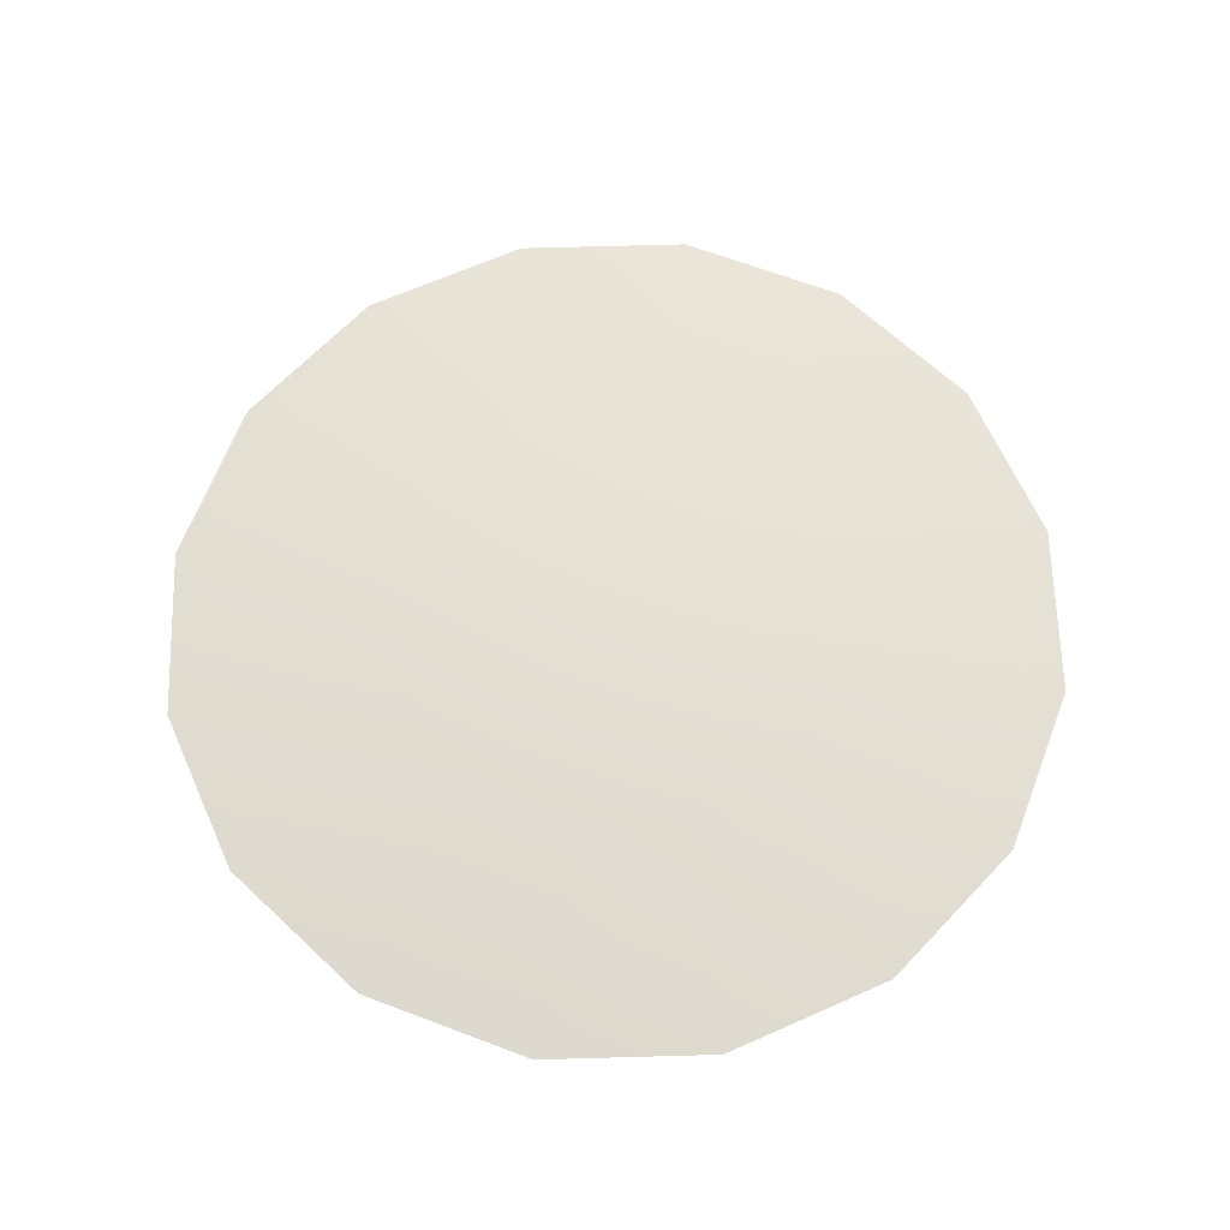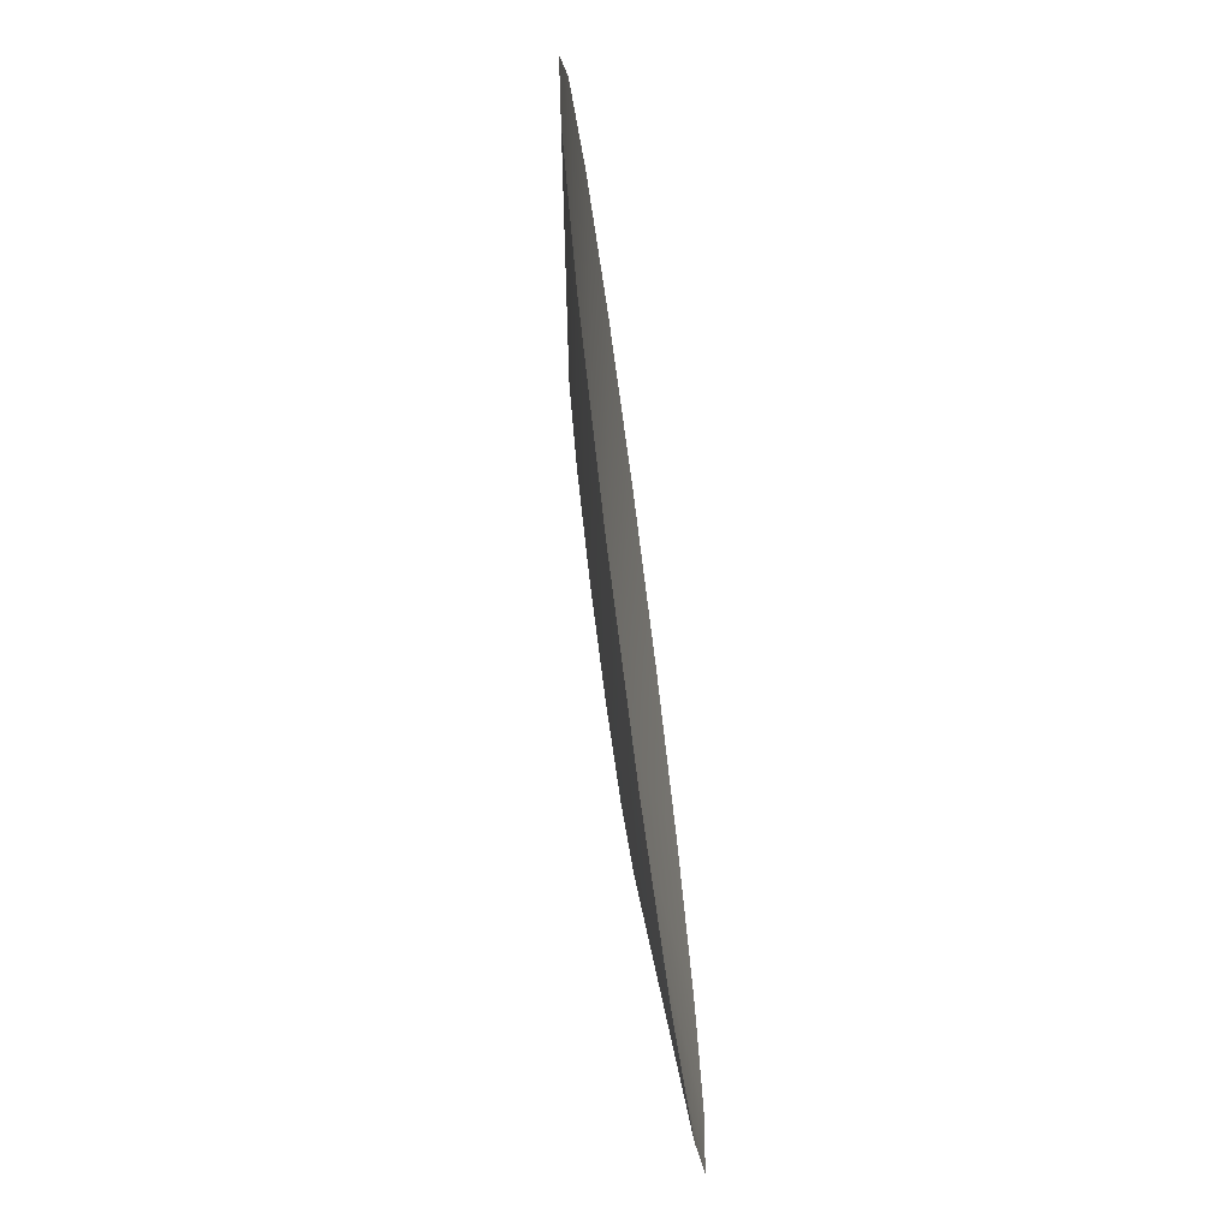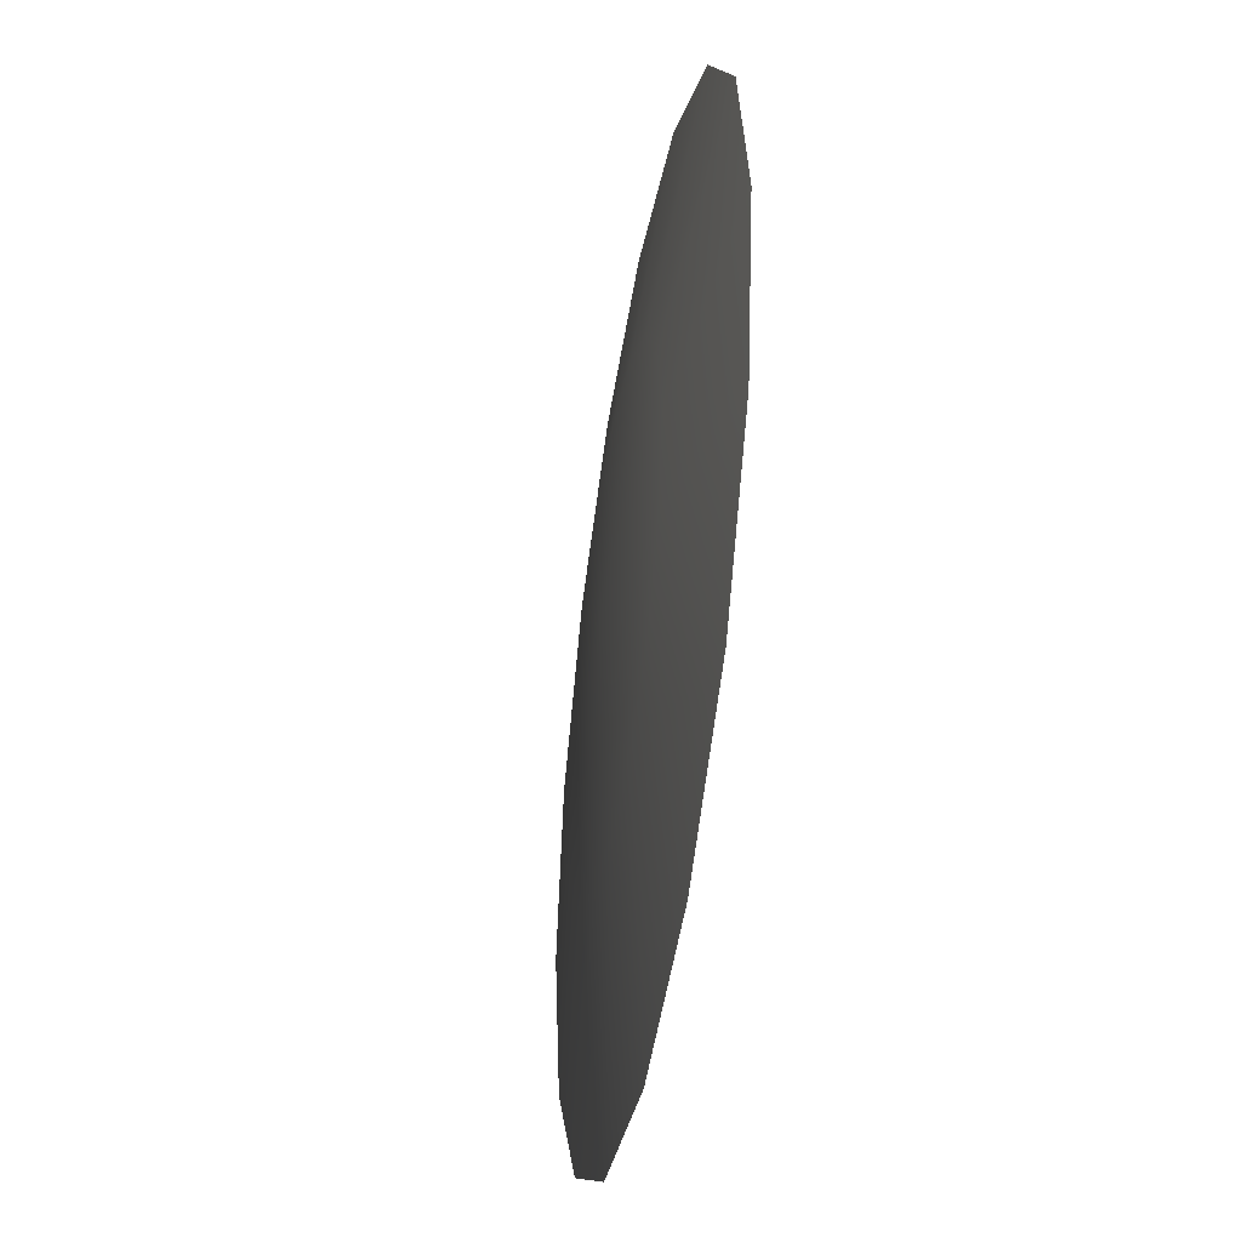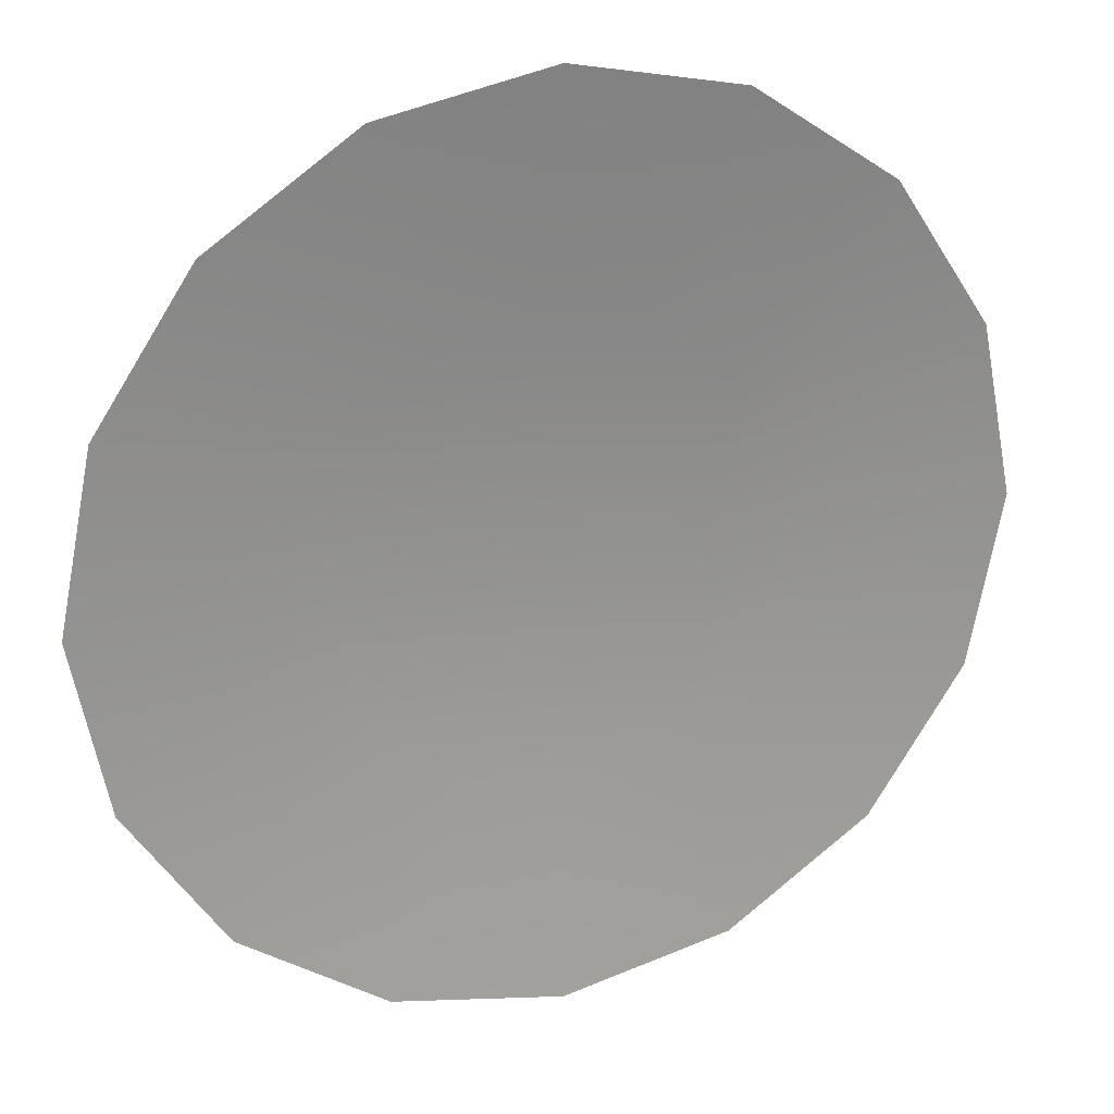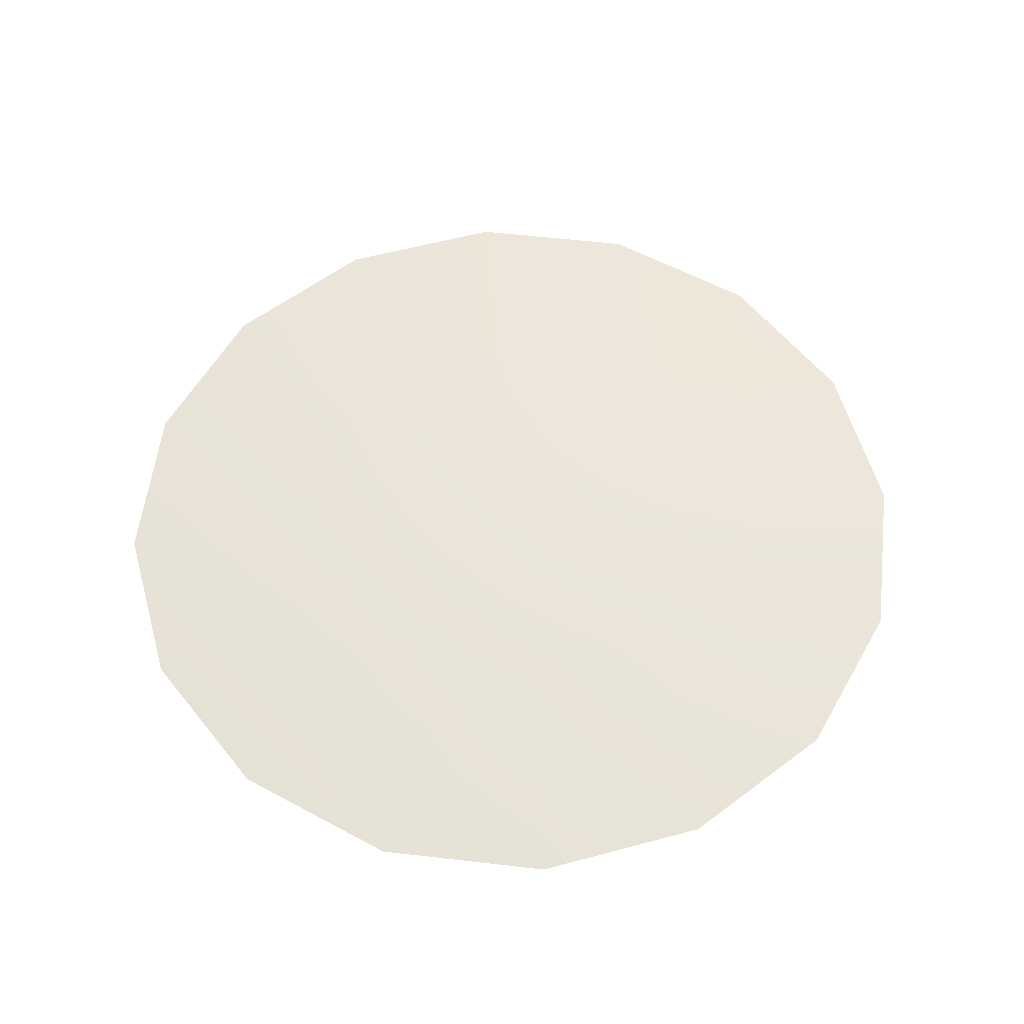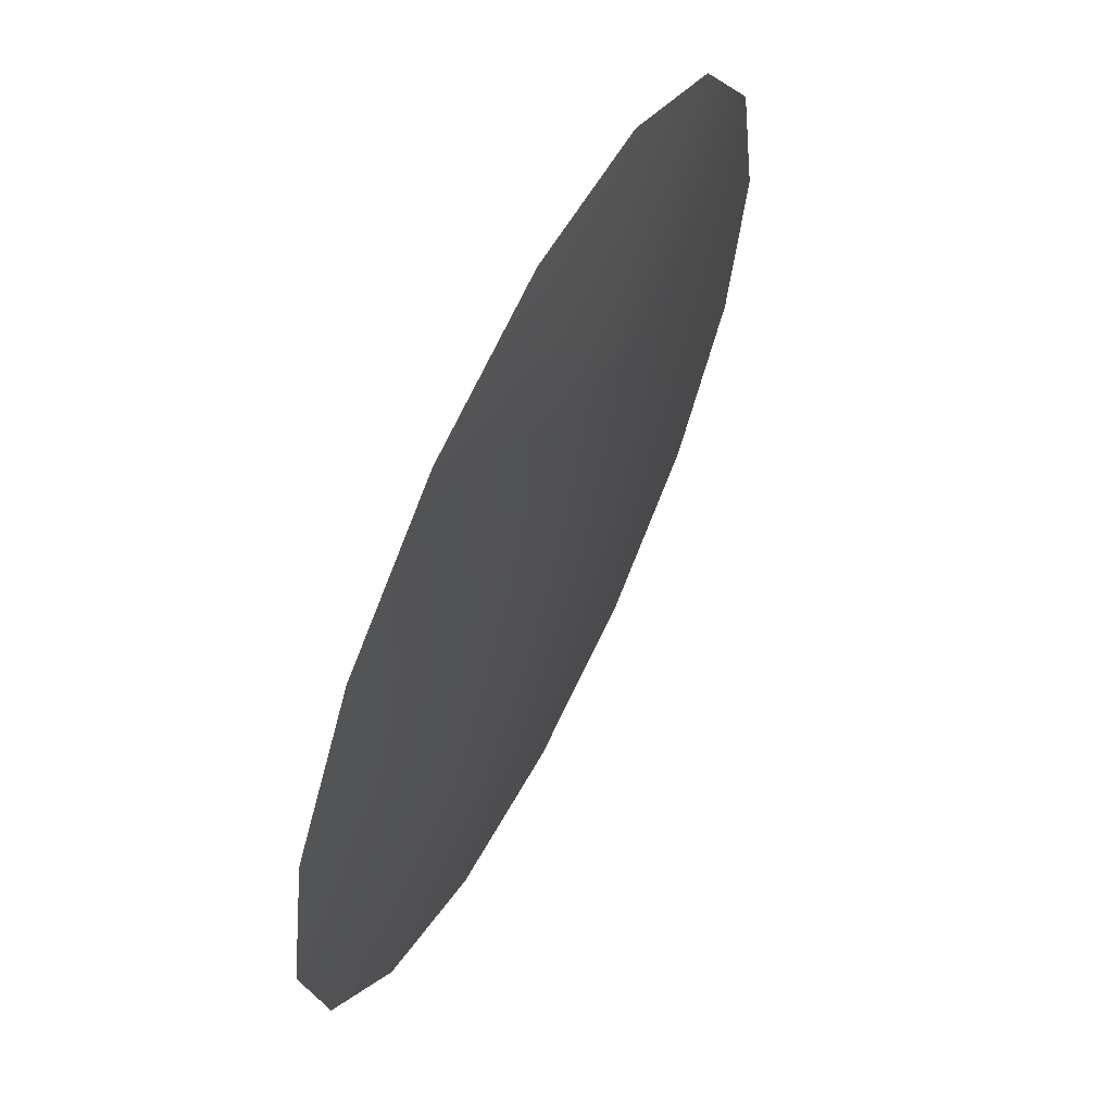
<metadata>
{"format":"obj","ext":"obj","renderer":"f3d","projection":"perspective","resolution":1024,"background":"white","views":[{"elev":65.5,"azim":122.1,"up":"+Y"},{"elev":-74.3,"azim":-82.4,"up":"+Z"},{"elev":-43.5,"azim":-99.6,"up":"+Z"},{"elev":23.4,"azim":-21.5,"up":"+Z"},{"elev":57.2,"azim":40.6,"up":"+Y"},{"elev":62.0,"azim":116.5,"up":"+Z"}]}
</metadata>
<code>
o Right_Cap
v 3.2e-05 0.2132 -0.0699
v 0.02678 0.2132 -0.06457
v 0.04945 0.2132 -0.0494
v 0.06459 0.2132 -0.02672
v 0.0699 0.2132 3.2e-05
v 0.06456 0.2132 0.02678
v 0.0494 0.2132 0.04945
v 0.02672 0.2132 0.06459
v -3.2e-05 0.2132 0.0699
v -0.02678 0.2132 0.06456
v -0.04945 0.2132 0.0494
v -0.06459 0.2132 0.02672
v -0.0699 0.2132 -3.2e-05
v -0.06456 0.2132 -0.02678
v -0.0494 0.2132 -0.04945
v -0.02672 0.2132 -0.06459
v 1.6e-05 0.2168 -0.03561
v 0.01364 0.2168 -0.0329
v 0.02519 0.2168 -0.02517
v 0.03291 0.2168 -0.01361
v 0.03561 0.2168 1.6e-05
v 0.0329 0.2168 0.01364
v 0.02517 0.2168 0.02519
v 0.01361 0.2168 0.03291
v -1.7e-05 0.2168 0.03561
v -0.01364 0.2168 0.0329
v -0.02519 0.2168 0.02517
v -0.03291 0.2168 0.01361
v -0.03561 0.2168 -1.7e-05
v -0.0329 0.2168 -0.01364
v -0.02517 0.2168 -0.02519
v -0.01361 0.2168 -0.03291
v -0 0.2182 -0
f 14 13 29 30
f 7 6 22 23
f 15 14 30 31
f 8 7 23 24
f 16 15 31 32
f 9 8 24 25
f 2 1 17 18
f 1 16 32 17
f 10 9 25 26
f 3 2 18 19
f 11 10 26 27
f 4 3 19 20
f 12 11 27 28
f 5 4 20 21
f 13 12 28 29
f 6 5 21 22
f 20 19 33
f 28 27 33
f 21 20 33
f 29 28 33
f 22 21 33
f 30 29 33
f 23 22 33
f 31 30 33
f 24 23 33
f 32 31 33
f 25 24 33
f 18 17 33
f 17 32 33
f 26 25 33
f 19 18 33
f 27 26 33

</code>
